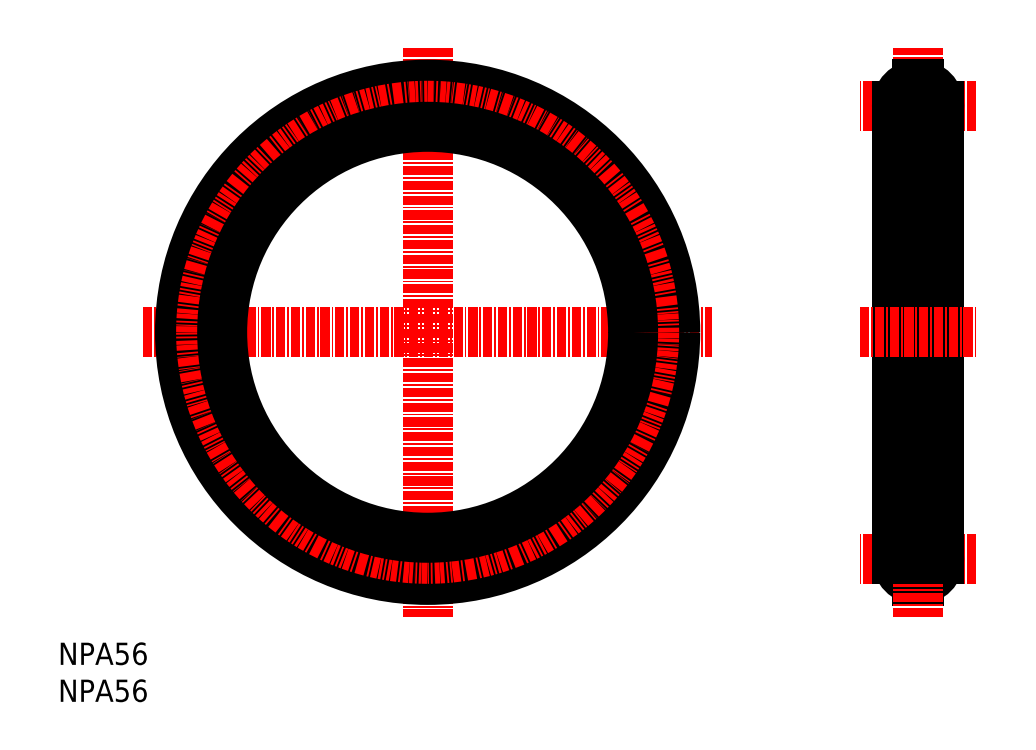
<metadata>
{"format":"dxf","ext":"dxf","renderer":"ezdxf+matplotlib","layout":"modelspace","background":"white","min_lineweight":24,"dpi":150}
</metadata>
<code>
0
SECTION
2
ENTITIES
0
INSERT
8
0
2
*U2
10
0
20
0
30
0
0
INSERT
8
0
2
*U3
10
0
20
0
30
0
0
LINE
8
CENTER
10
124.2
20
19.35
30
0
11
108.5
21
19.35
31
0
0
ARC
8
0
10
116.3
20
19.35
30
0
40
2.85
50
271.5
51
88.49
0
LINE
8
0
10
116.4
20
16.4
30
0
11
116.4
21
16.5
31
0
0
LINE
8
0
10
116.3
20
16.4
30
0
11
116.3
21
16.5
31
0
0
LINE
8
0
10
116.4
20
16.4
30
0
11
116.3
21
16.4
31
0
0
LINE
8
0
10
116.3
20
22.3
30
0
11
116.4
21
22.3
31
0
0
LINE
8
0
10
116.4
20
22.2
30
0
11
116.4
21
22.3
31
0
0
LINE
8
0
10
116.3
20
22.2
30
0
11
116.3
21
22.3
31
0
0
ARC
8
0
10
116.3
20
19.35
30
0
40
2.85
50
91.51
51
268.5
0
LINE
8
CENTER
10
116.3
20
11.5
30
0
11
116.3
21
88.5
31
0
0
LINE
8
CENTER
10
124.2
20
80.65
30
0
11
108.5
21
80.65
31
0
0
ARC
8
0
10
116.3
20
80.65
30
0
40
2.85
50
271.5
51
88.49
0
ARC
8
0
10
116.3
20
80.65
30
0
40
2.85
50
91.51
51
268.5
0
LINE
8
0
10
116.4
20
77.7
30
0
11
116.4
21
77.8
31
0
0
LINE
8
0
10
116.4
20
83.5
30
0
11
116.4
21
83.6
31
0
0
LINE
8
0
10
116.3
20
77.7
30
0
11
116.3
21
77.8
31
0
0
LINE
8
0
10
116.3
20
83.5
30
0
11
116.3
21
83.6
31
0
0
LINE
8
0
10
116.3
20
83.6
30
0
11
116.4
21
83.6
31
0
0
LINE
8
0
10
116.4
20
77.7
30
0
11
116.3
21
77.7
31
0
0
LINE
8
CENTER
10
50
20
88.5
30
0
11
50
21
11.5
31
0
0
LINE
8
CENTER
10
11.5
20
50
30
0
11
88.5
21
50
31
0
0
LINE
8
0
10
113.5
20
19.35
30
0
11
113.5
21
80.65
31
0
0
LINE
8
0
10
119.2
20
19.35
30
0
11
119.2
21
80.65
31
0
0
LINE
8
CENTER
10
108.5
20
50
30
0
11
124.2
21
50
31
0
0
CIRCLE
8
0
10
50
20
50
30
0
40
33.5
0
CIRCLE
8
CENTER
10
50
20
50
30
0
40
30.65
0
CIRCLE
8
0
10
50
20
50
30
0
40
27.8
0
ENDSEC
0
EOF

</code>
